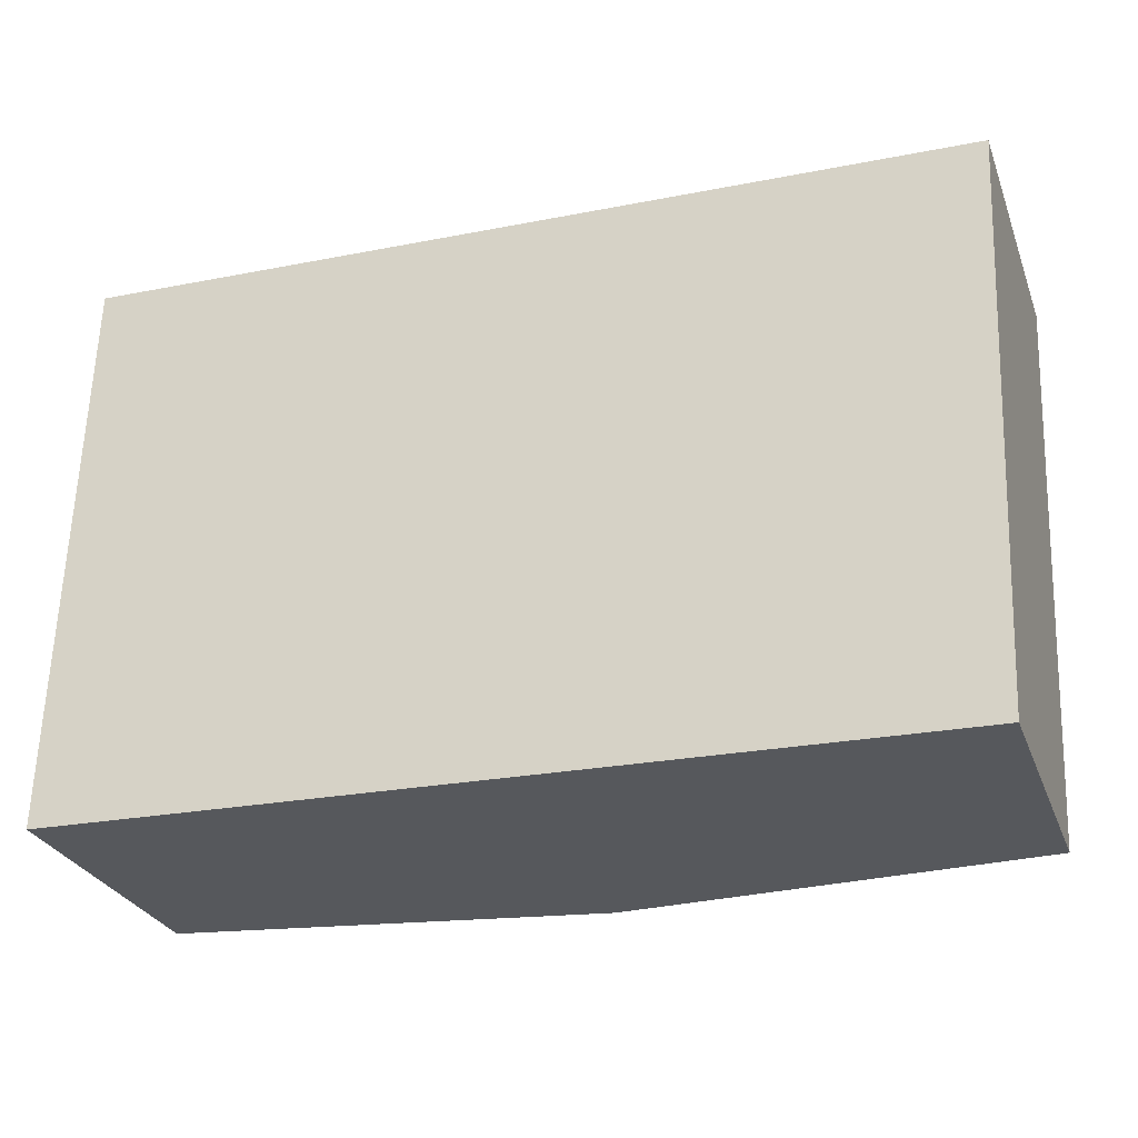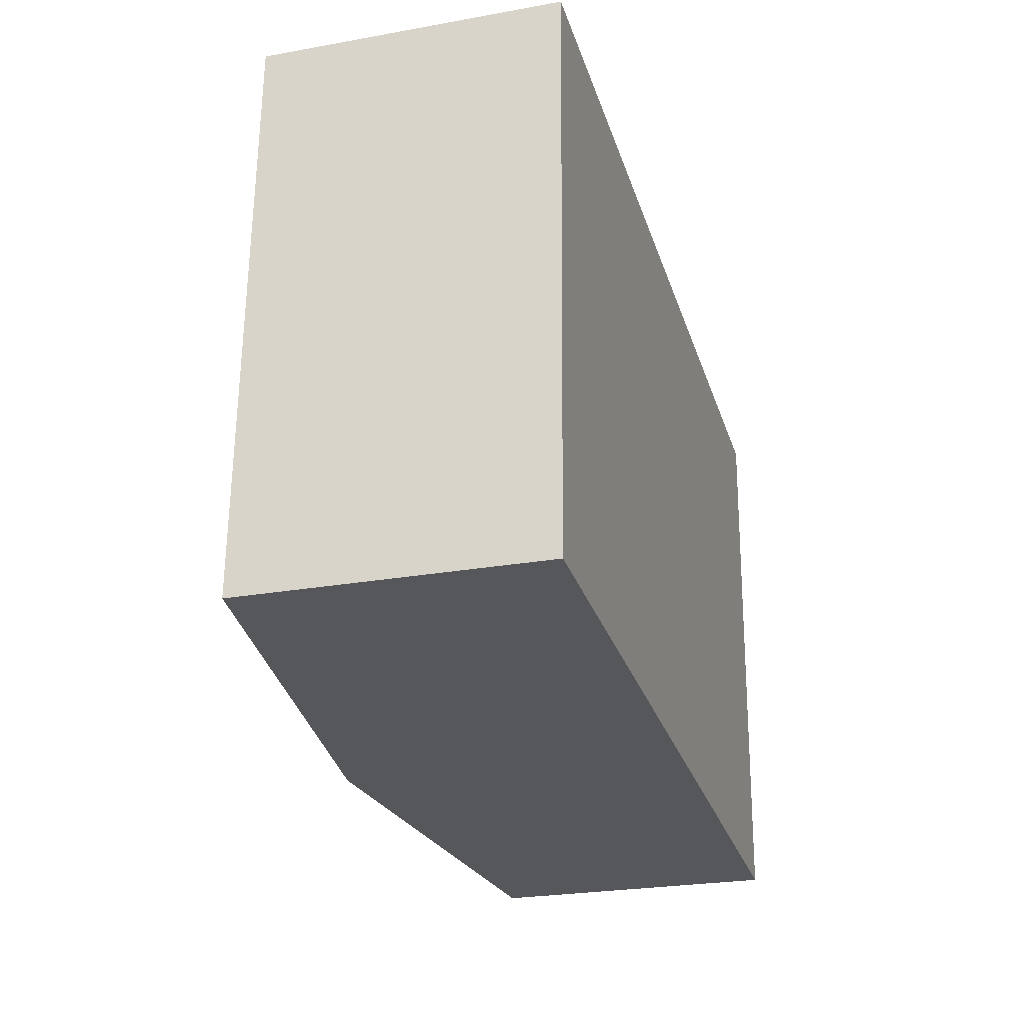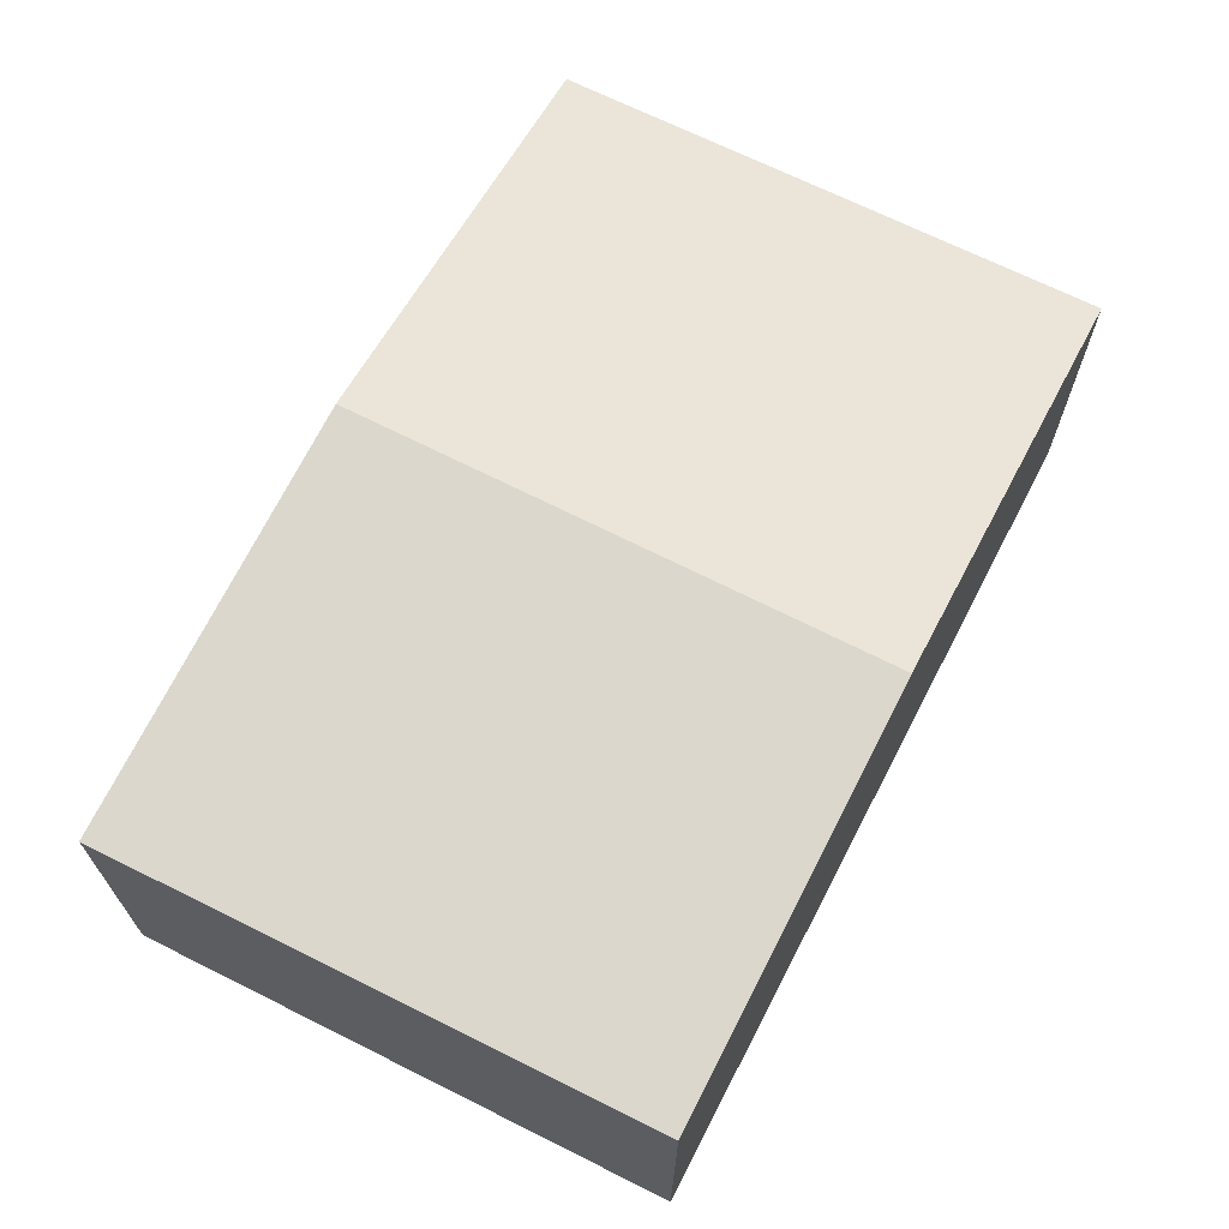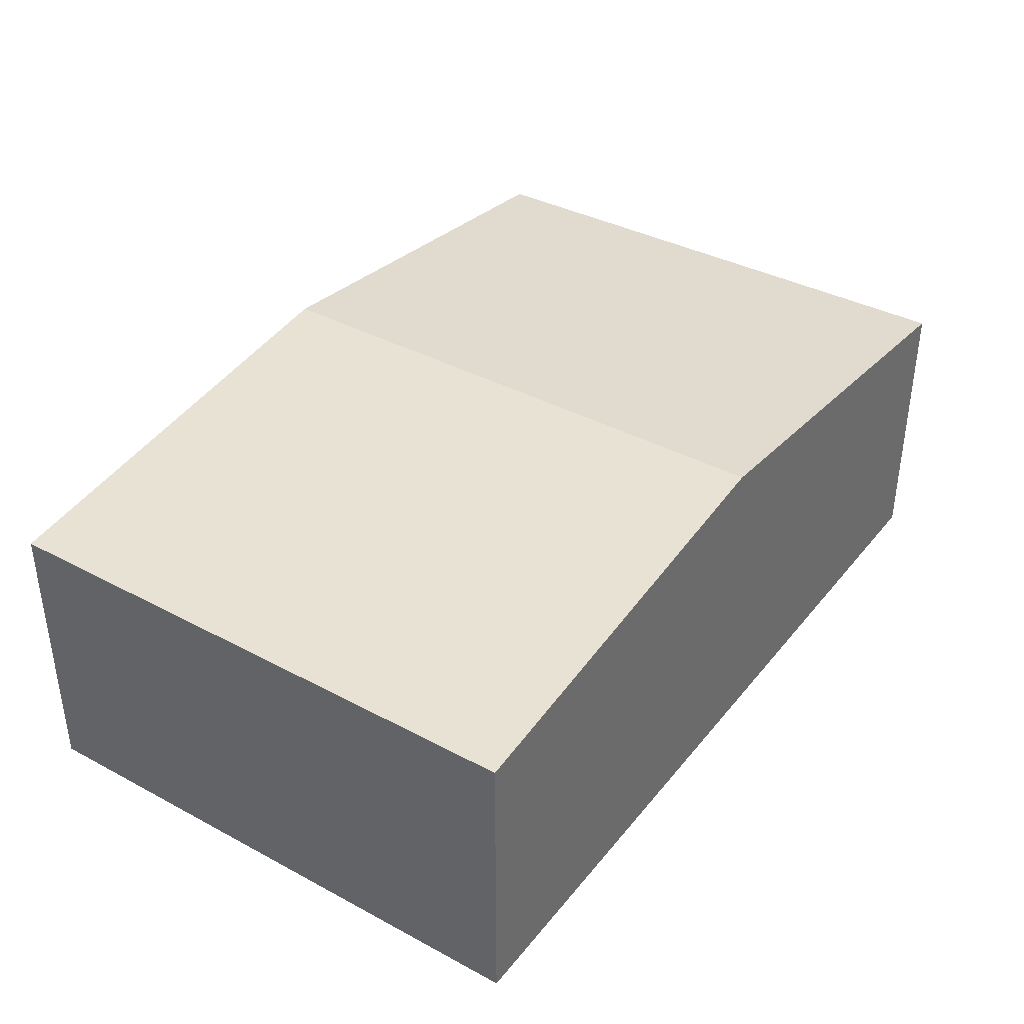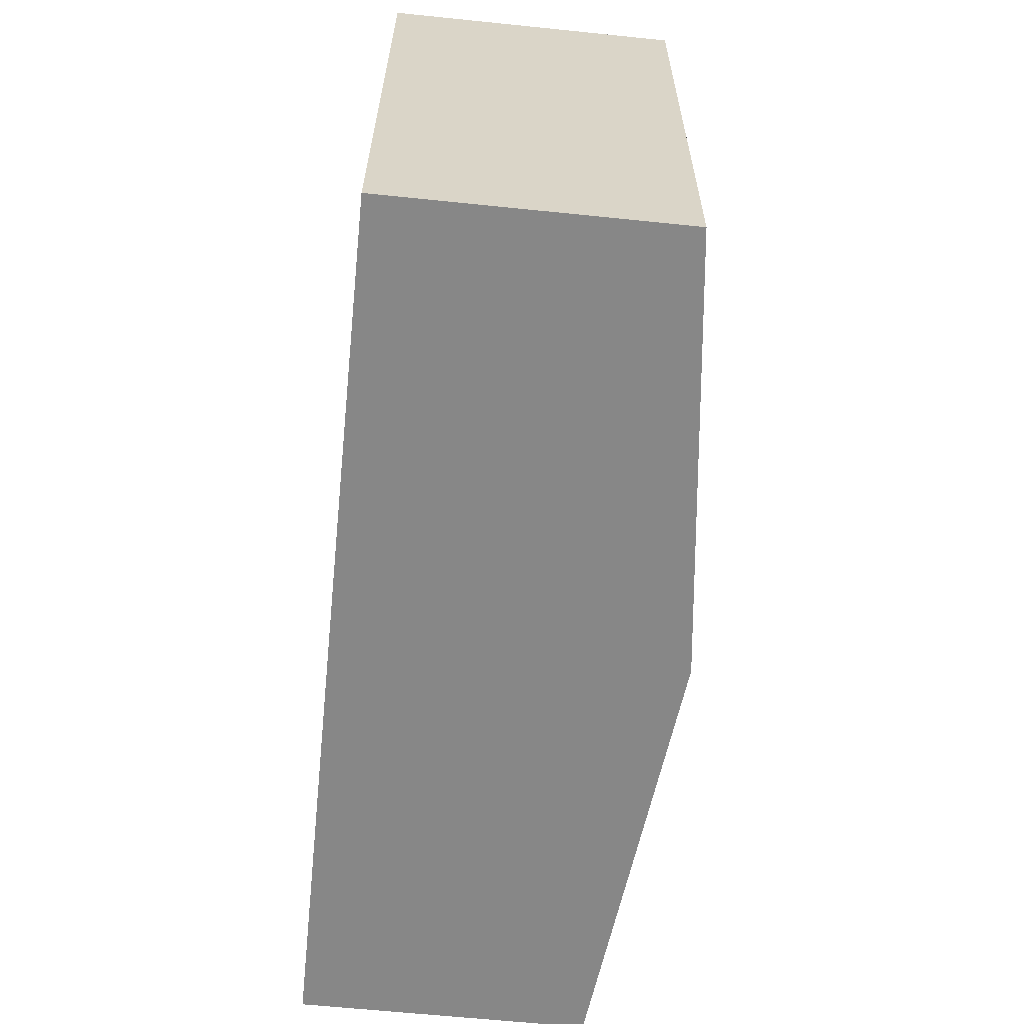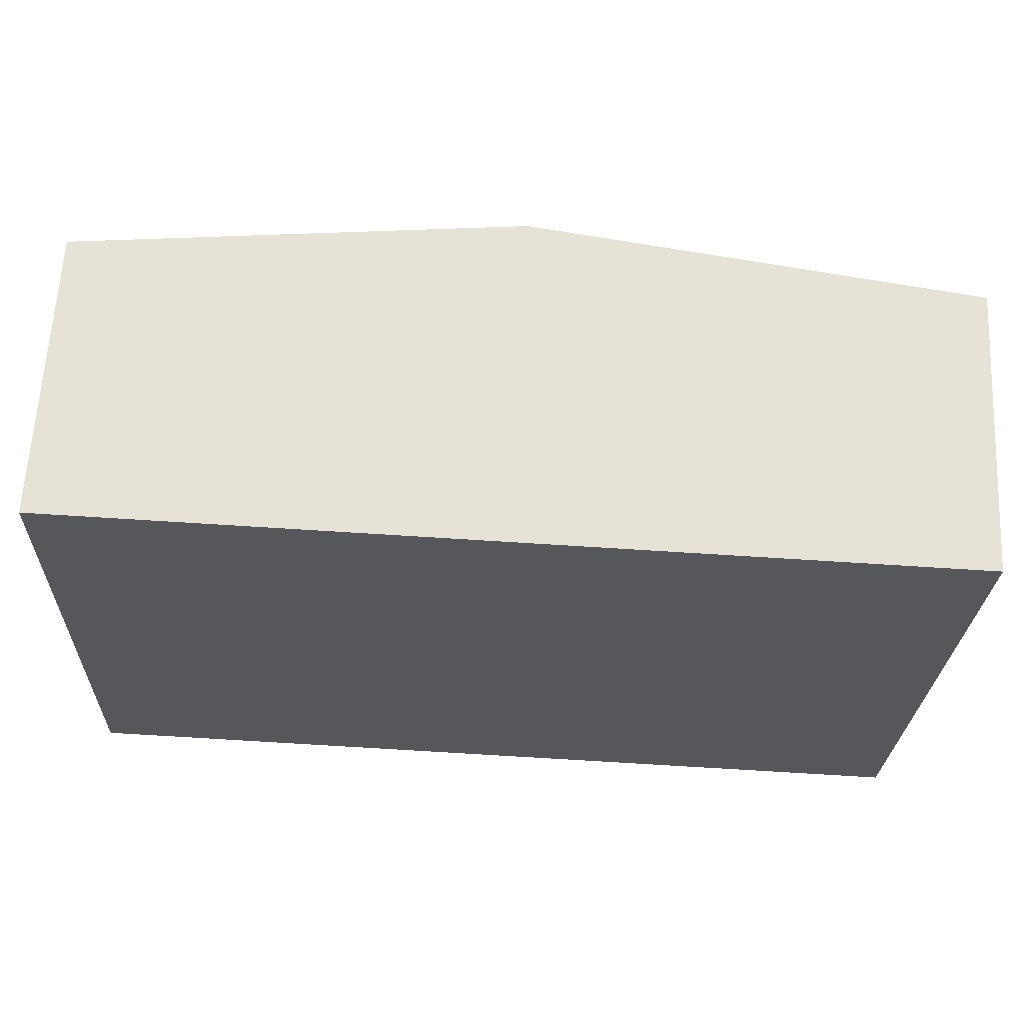
<metadata>
{"format":"obj","ext":"obj","renderer":"f3d","projection":"perspective","resolution":1024,"background":"white","views":[{"elev":-28.4,"azim":18.5,"up":"+Z"},{"elev":-25.8,"azim":-74.1,"up":"+Z"},{"elev":66.4,"azim":119.1,"up":"+Y"},{"elev":38.1,"azim":-54.1,"up":"+Y"},{"elev":-64.0,"azim":84.1,"up":"+Z"},{"elev":63.6,"azim":3.0,"up":"+Z"}]}
</metadata>
<code>
v  8.357 2.774 -0.217
v  4.36 3.248 5.299
v  8.599 2.765 5.174
v  4.2 3.248 -0.109
v  0.16 2.77 5.423
v  0 2.77 1.696e-16
v  0 0 0
v  0.16 -3.321e-16 5.423
v  4.36 -3.245e-16 5.299
v  8.599 -3.168e-16 5.174
v  8.357 1.329e-17 -0.217
v  4.2 6.674e-18 -0.109
g defaultobject
f 1 2 3
f 2 1 4
f 5 4 6
f 4 5 2
f 7 5 6
f 5 7 8
f 8 2 5
f 2 8 9
f 2 9 3
f 3 9 10
f 3 11 1
f 11 3 10
f 4 7 6
f 7 4 12
f 12 4 1
f 12 1 11
f 9 11 10
f 11 9 8
f 11 8 12
f 12 8 7

</code>
